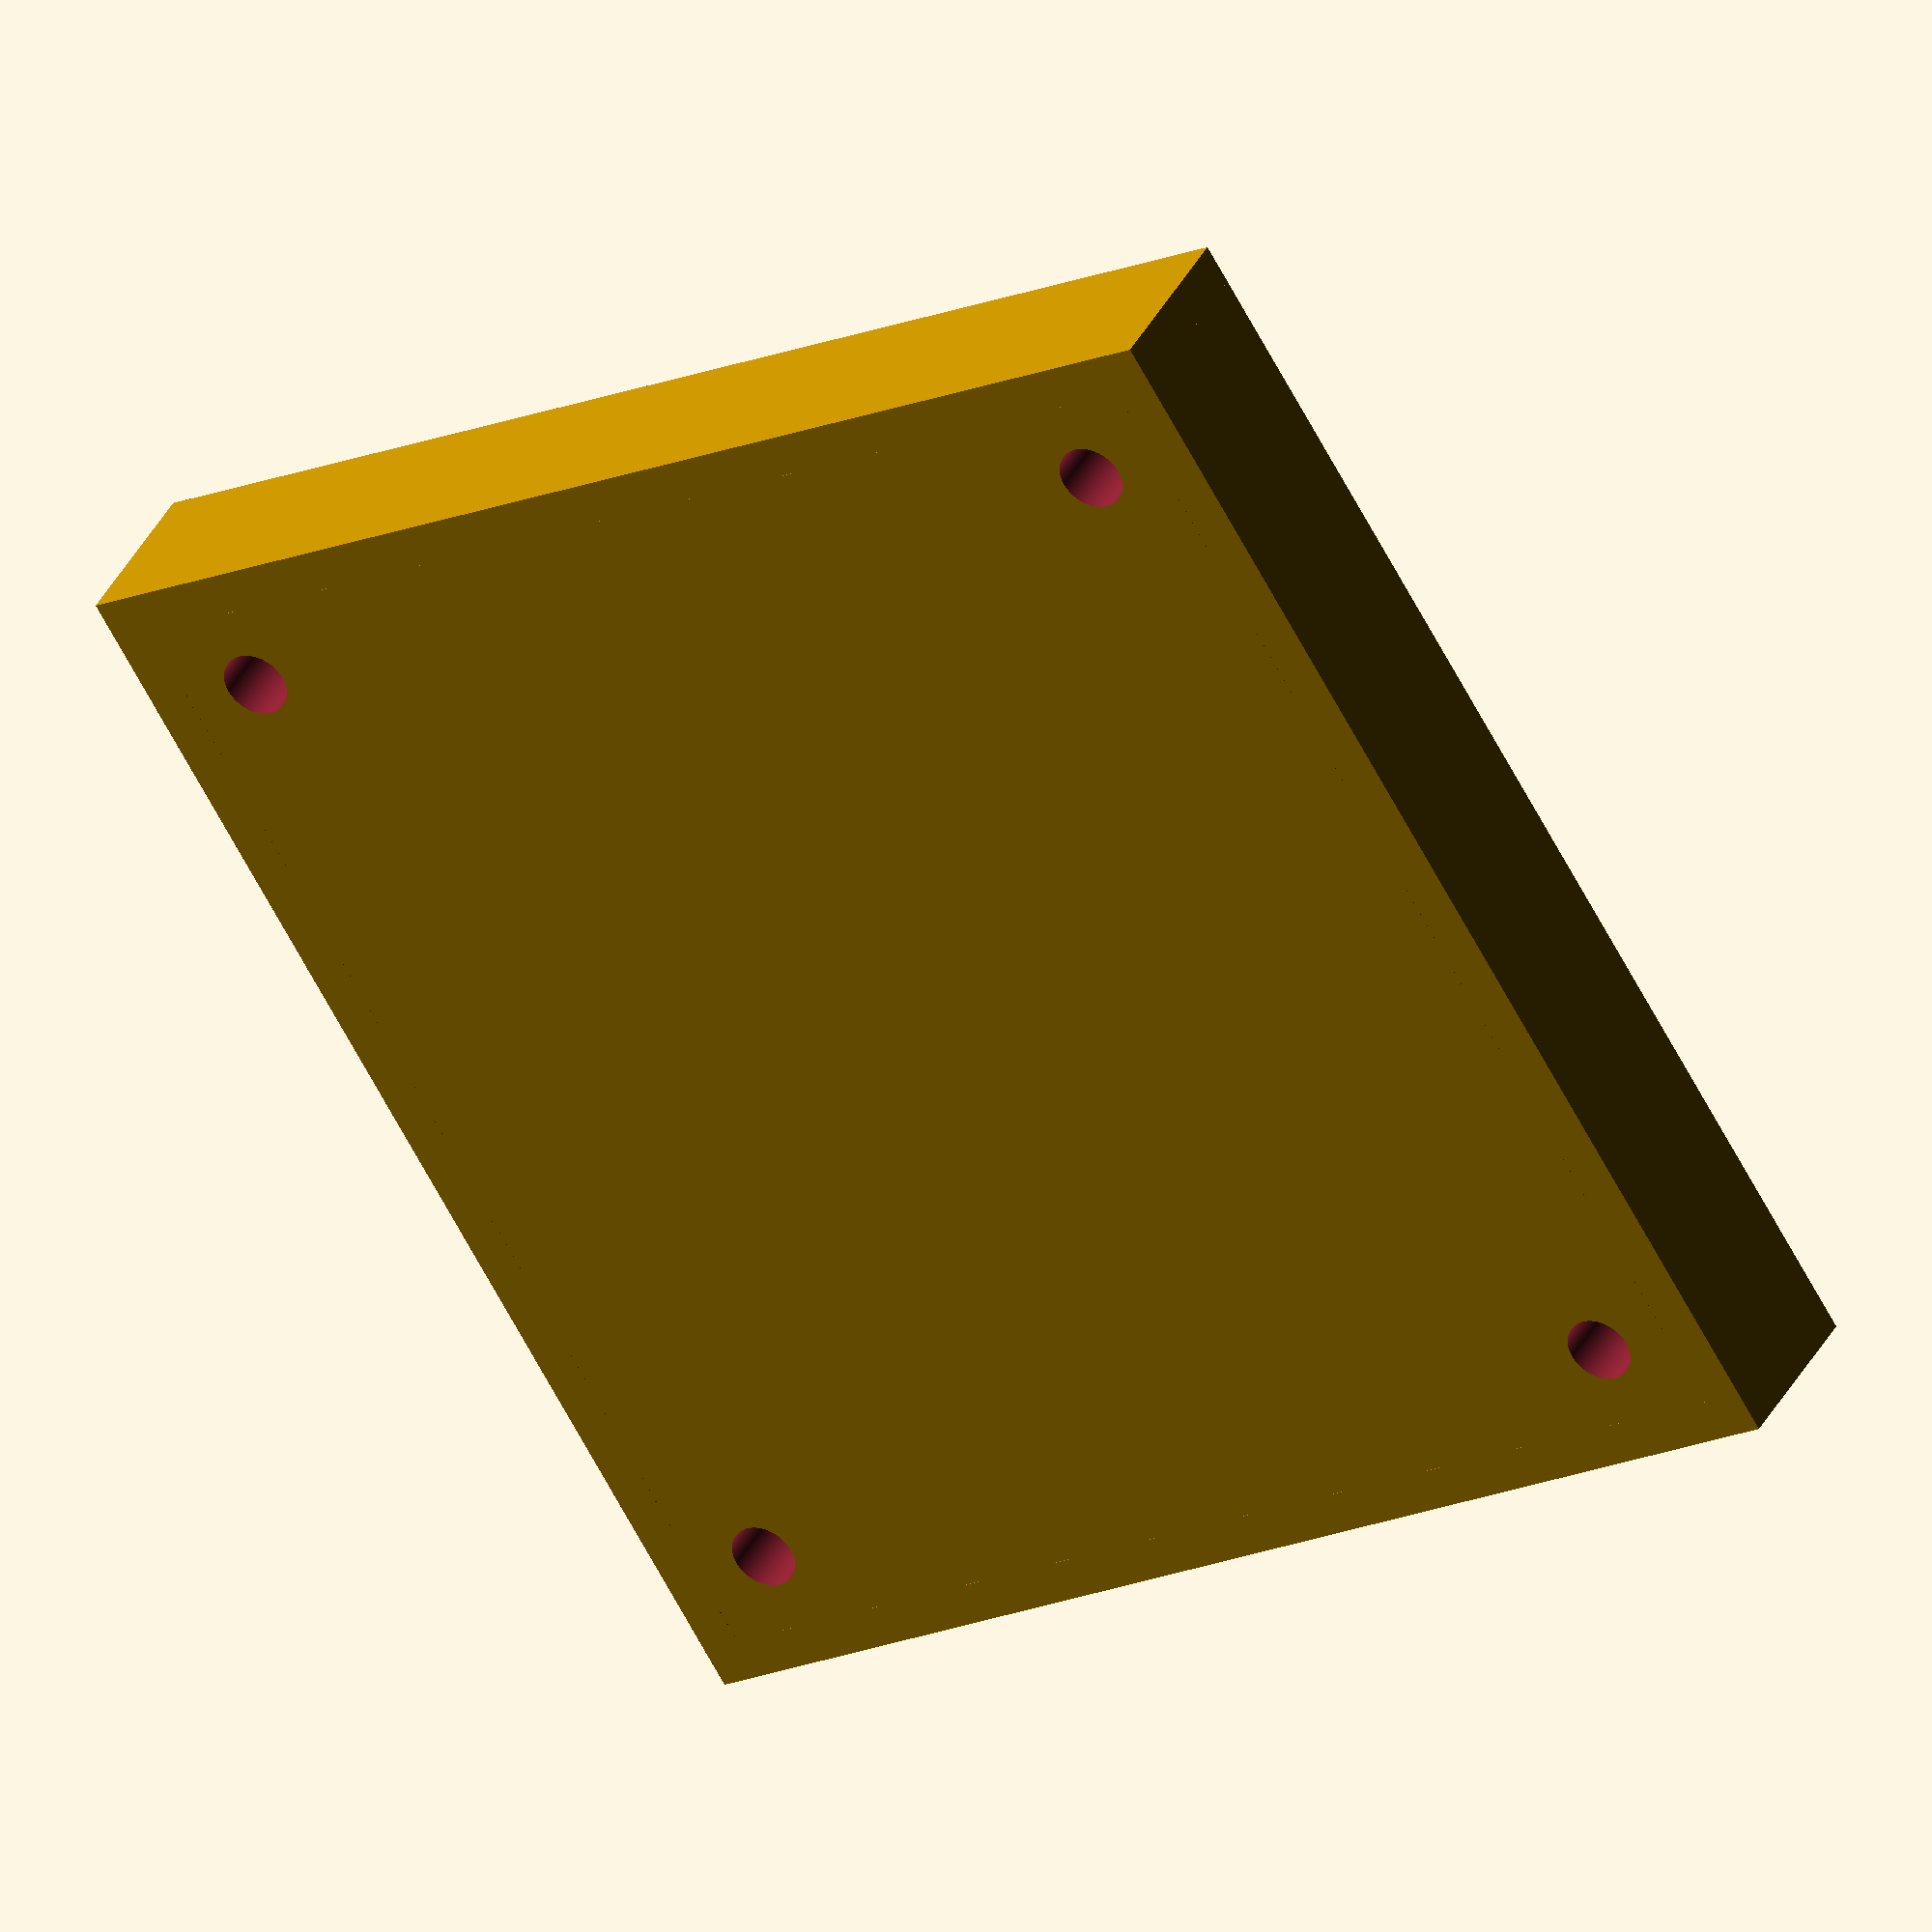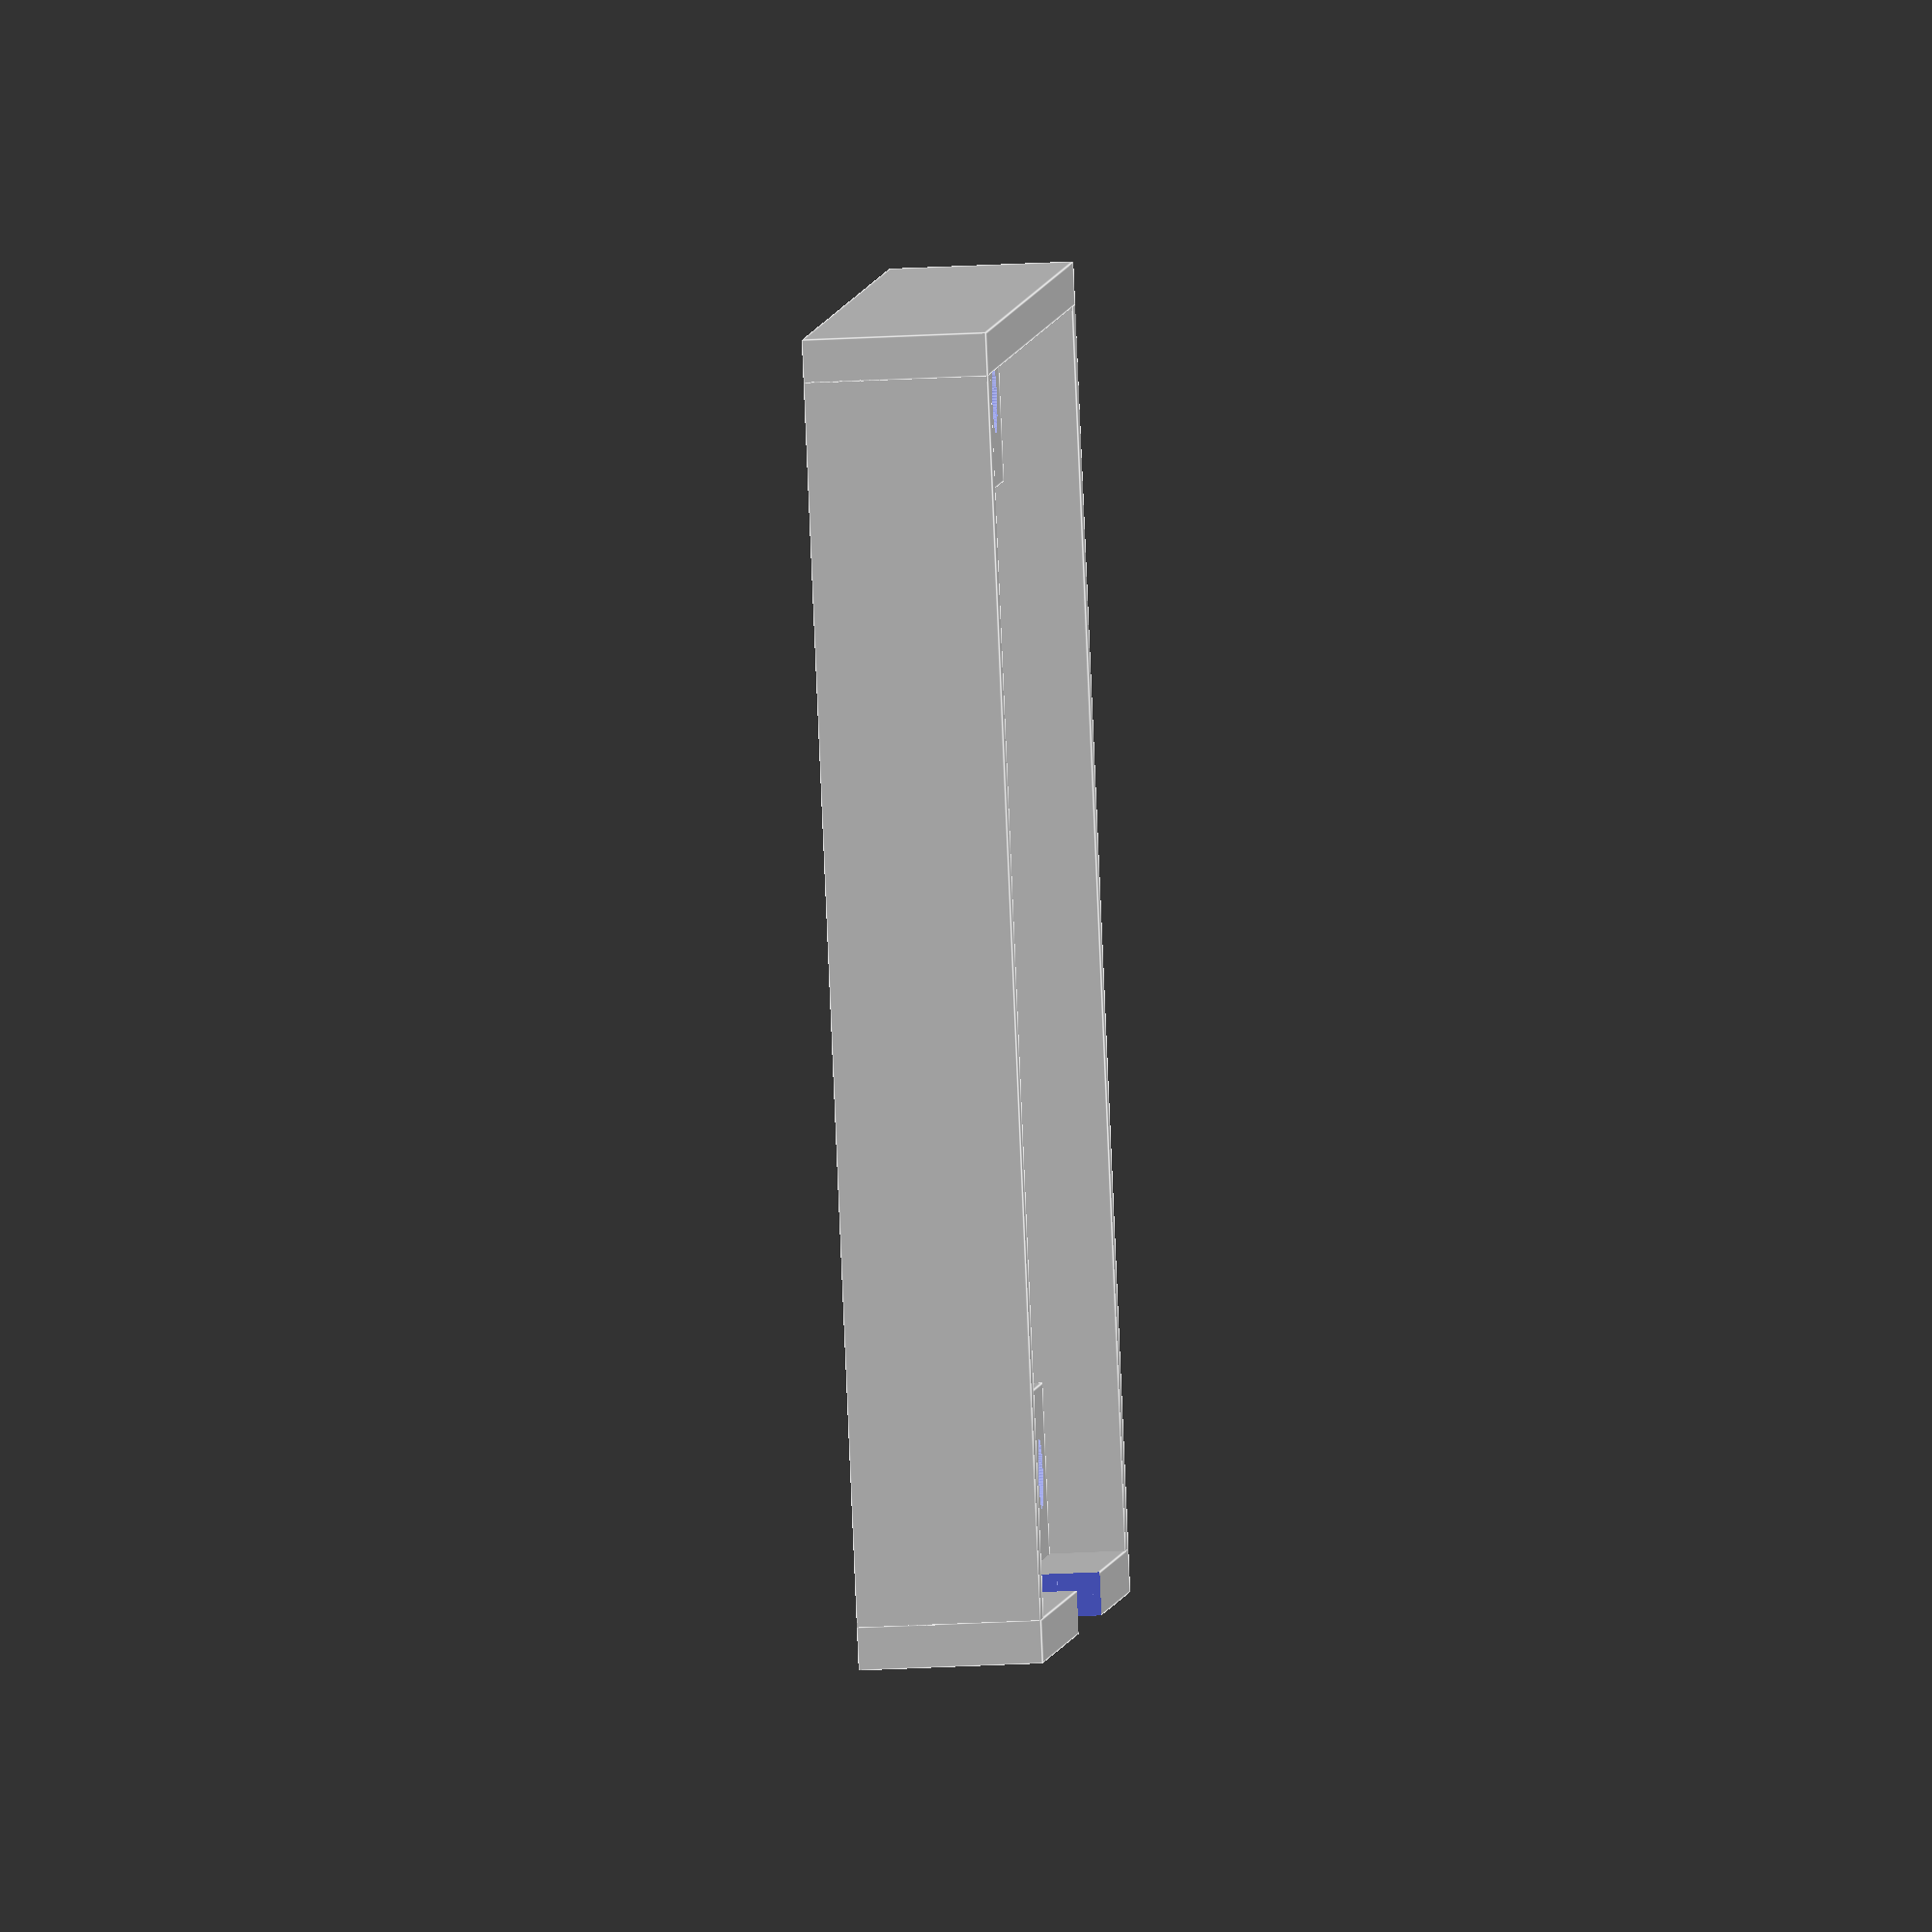
<openscad>
// A simple case for the MiSTeryNano (https://github.com/harbaum/MiSTeryNano)

// This version of the case base features a support for the M0S dock that
// prevents the dock getting removed from its slot when removing USB devices.

// Original author: Oliver Jaksch
// Remixed by: Dan MacDonald
// CC BY-NC-SA 4.0 (https://creativecommons.org/licenses/by-nc-sa/4.0/)

difference() {
    translate ([24.8, 24.8, 2.5]) cube([8, 8, 3], true);
    translate ([24.8, 24.8, 0.4]) cylinder(h=5, d1=3.2, d2=3.2, $fn=300);
}
difference() {
    translate ([-24.8, -24.8, 2.5]) cube([8, 8, 3], true);
    translate ([-24.8, -24.8, -0.4]) cylinder(h=5, d1=3.2, d2=3.2, $fn=300);
}
difference() {
    translate ([-24.8, 24.8, 2.5]) cube([8, 8, 3], true);
    translate ([-24.8, 24.8, -0.4]) cylinder(h=5, d1=3.2, d2=3.2, $fn=300);
}
difference() {
    translate ([24.8, -24.8, 2.5]) cube([8, 8, 3], true);
    translate ([24.8, -24.8, -0.4]) cylinder(h=5, d1=3.2, d2=3.2, $fn=300);
}

// Boden
difference() {
    cube([57.5, 57.5, 2], true);

    // Drilling
    translate ([24.8, 24.8, -1.2]) cylinder(h=5, d1=3.2, d2=3.2, $fn=300);
    translate ([-24.8, -24.8, -1.2]) cylinder(h=4, d1=3.2, d2=3.2, $fn=300);
    translate ([24.8, -24.8, -1.2]) cylinder(h=4, d1=3.2, d2=3.2, $fn=300);
    translate ([-24.8, 24.8, -1.2]) cylinder(h=4, d1=3.2, d2=3.2, $fn=300);
}

// Frame
translate ([0, 29.7, 3.25]) cube([57.5, 2, 8.5], true);
translate ([0, -29.7, 3.25]) cube([57.5, 2, 8.5], true);
translate ([-29.7, 0, 3.25]) cube([2, 61.4, 8.5], true);

// Add a support for the M0S dock
difference() {
    translate ([29.7, 0, 3.25]) cube([2, 61.4, 8.5], true);
    translate ([28.7, 2.5, 7.5]) cube([2.1, 16, 7], true);
    translate ([29.7, 2.5, 9]) cube([2.1, 16, 7], true);
}

</openscad>
<views>
elev=322.3 azim=121.3 roll=204.8 proj=o view=solid
elev=210.0 azim=237.0 roll=265.5 proj=o view=edges
</views>
